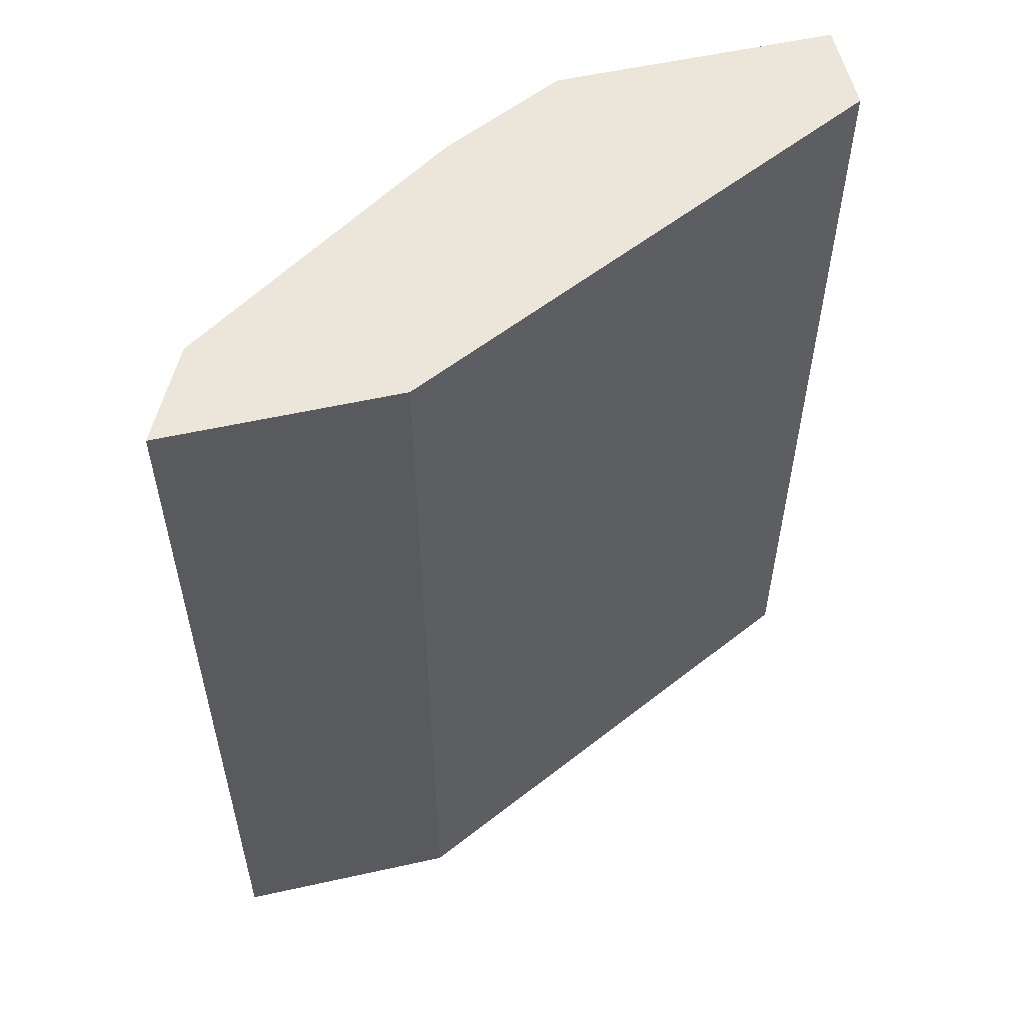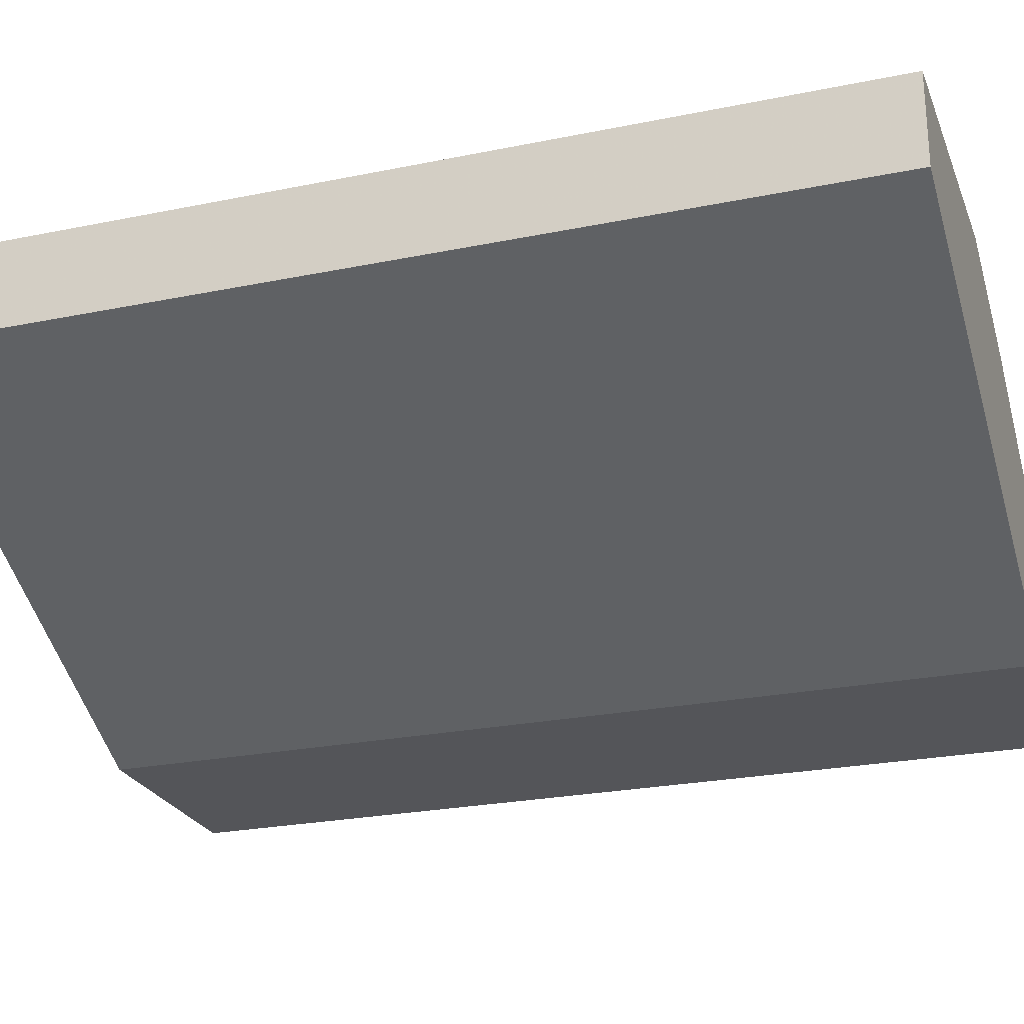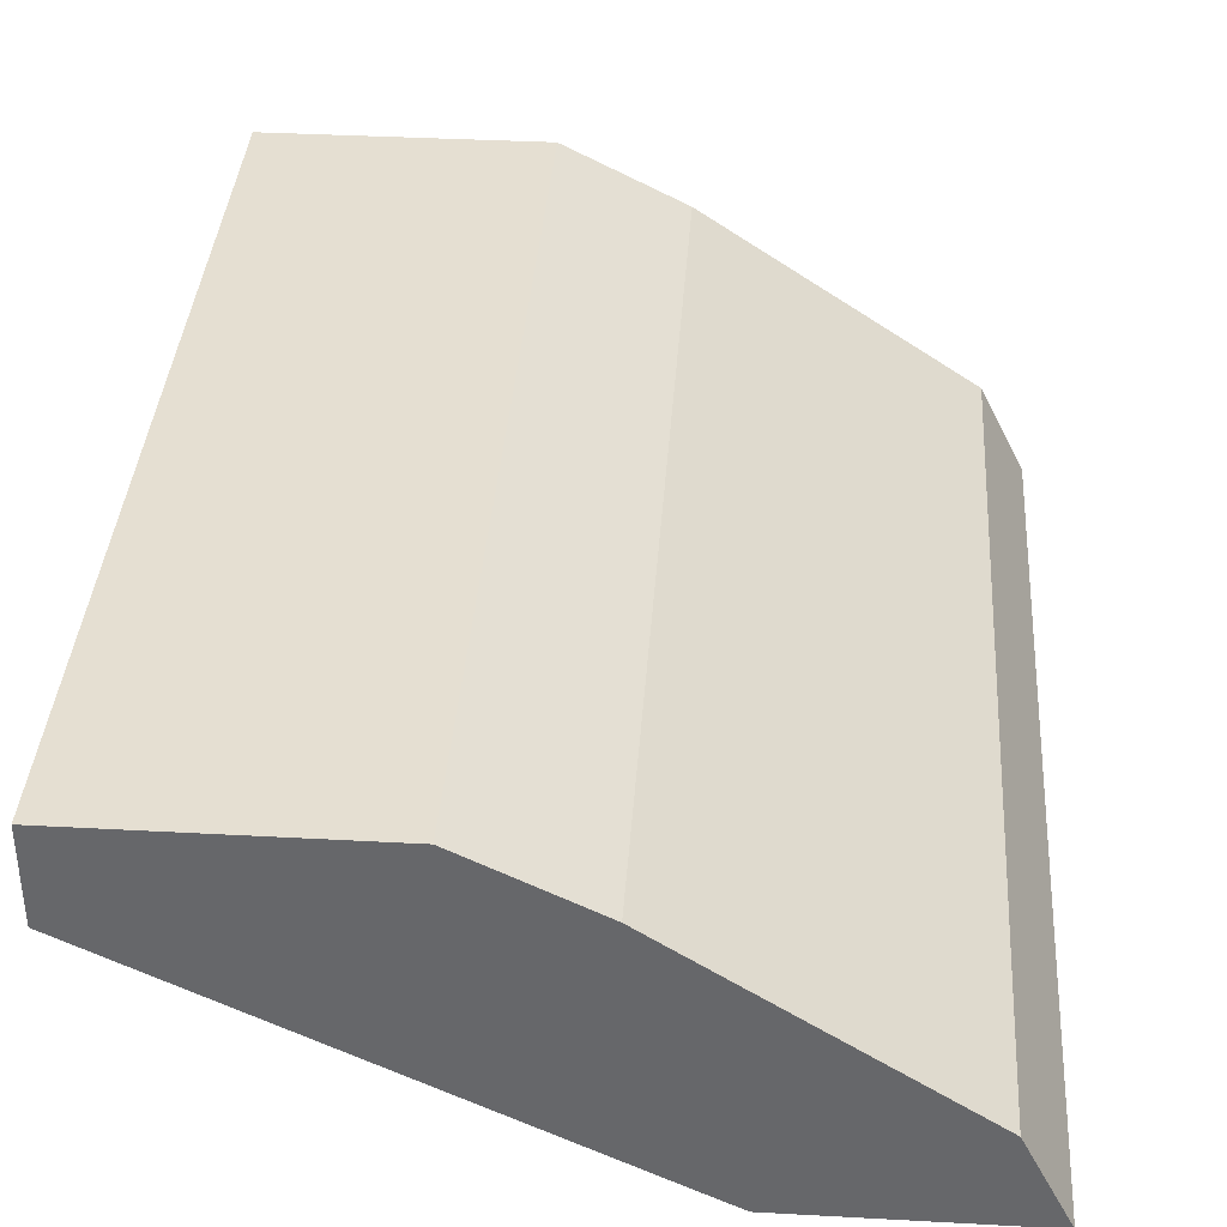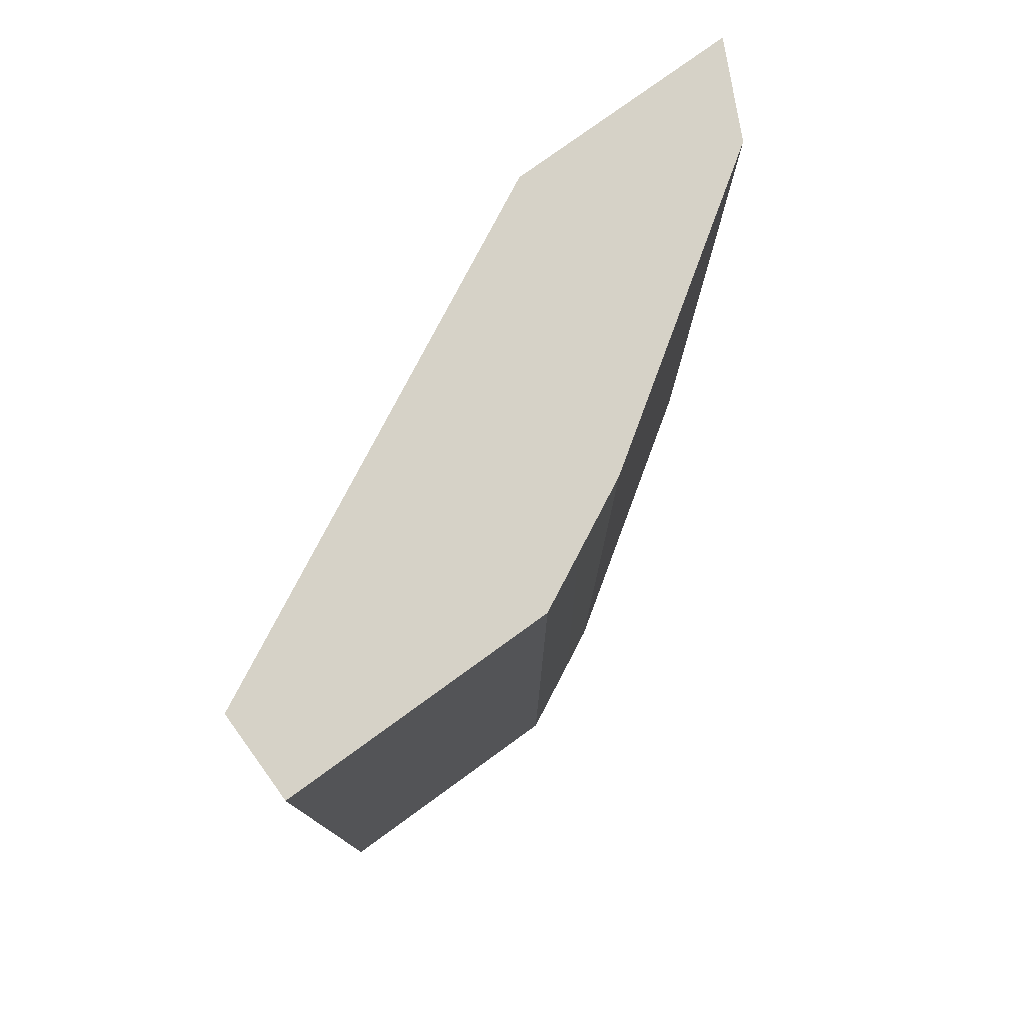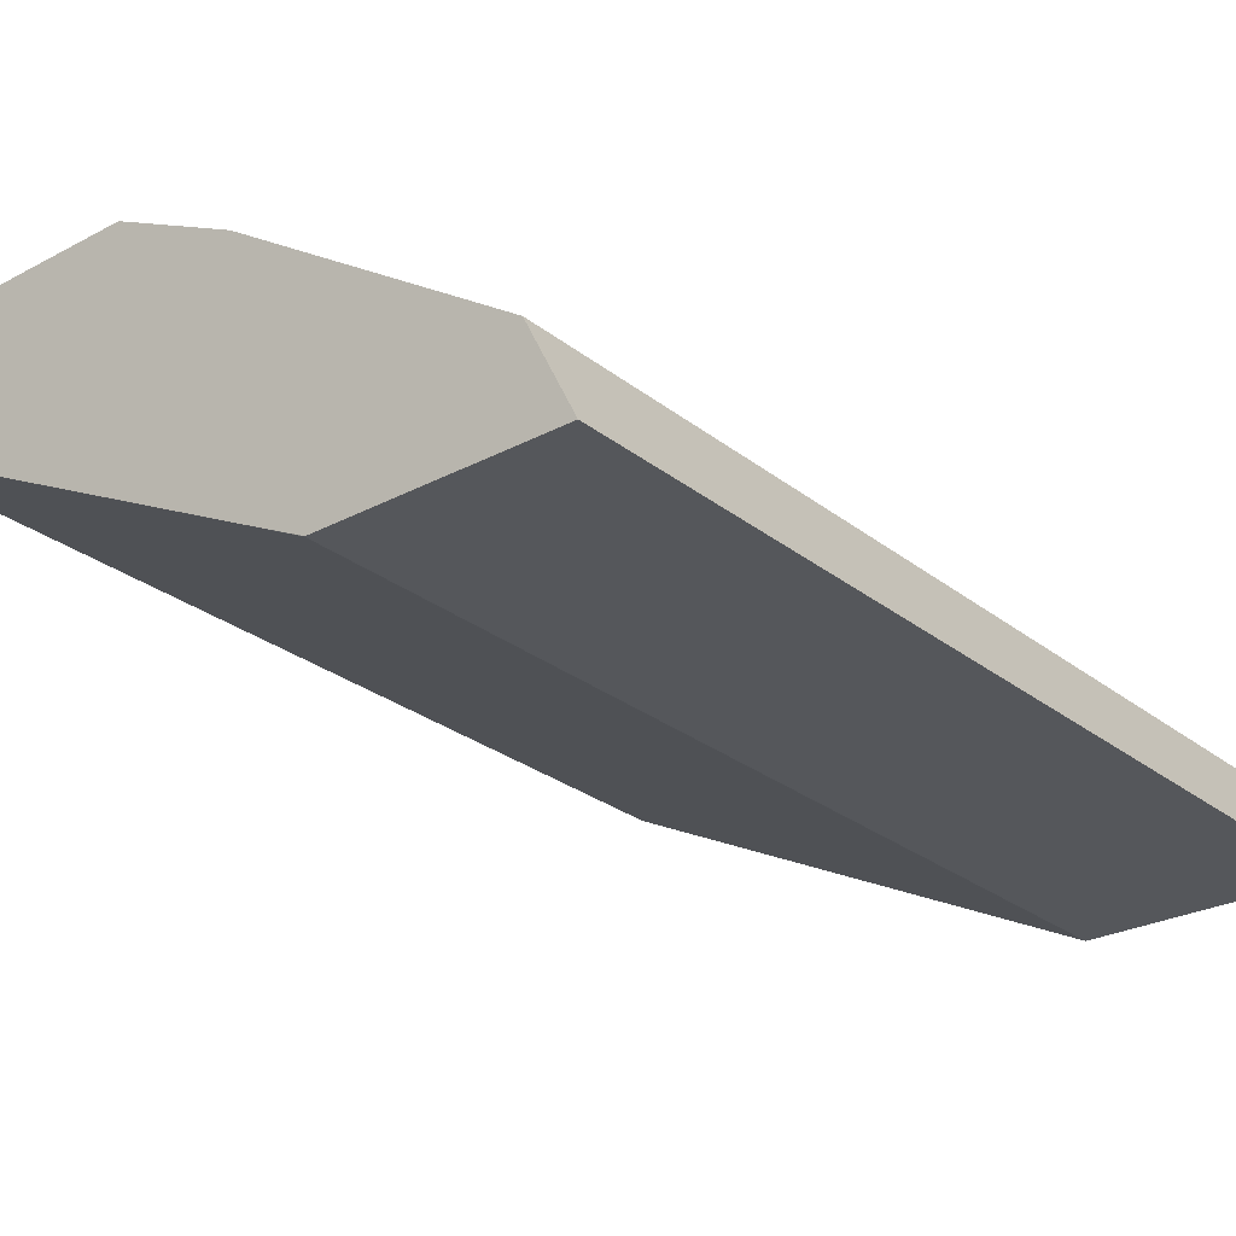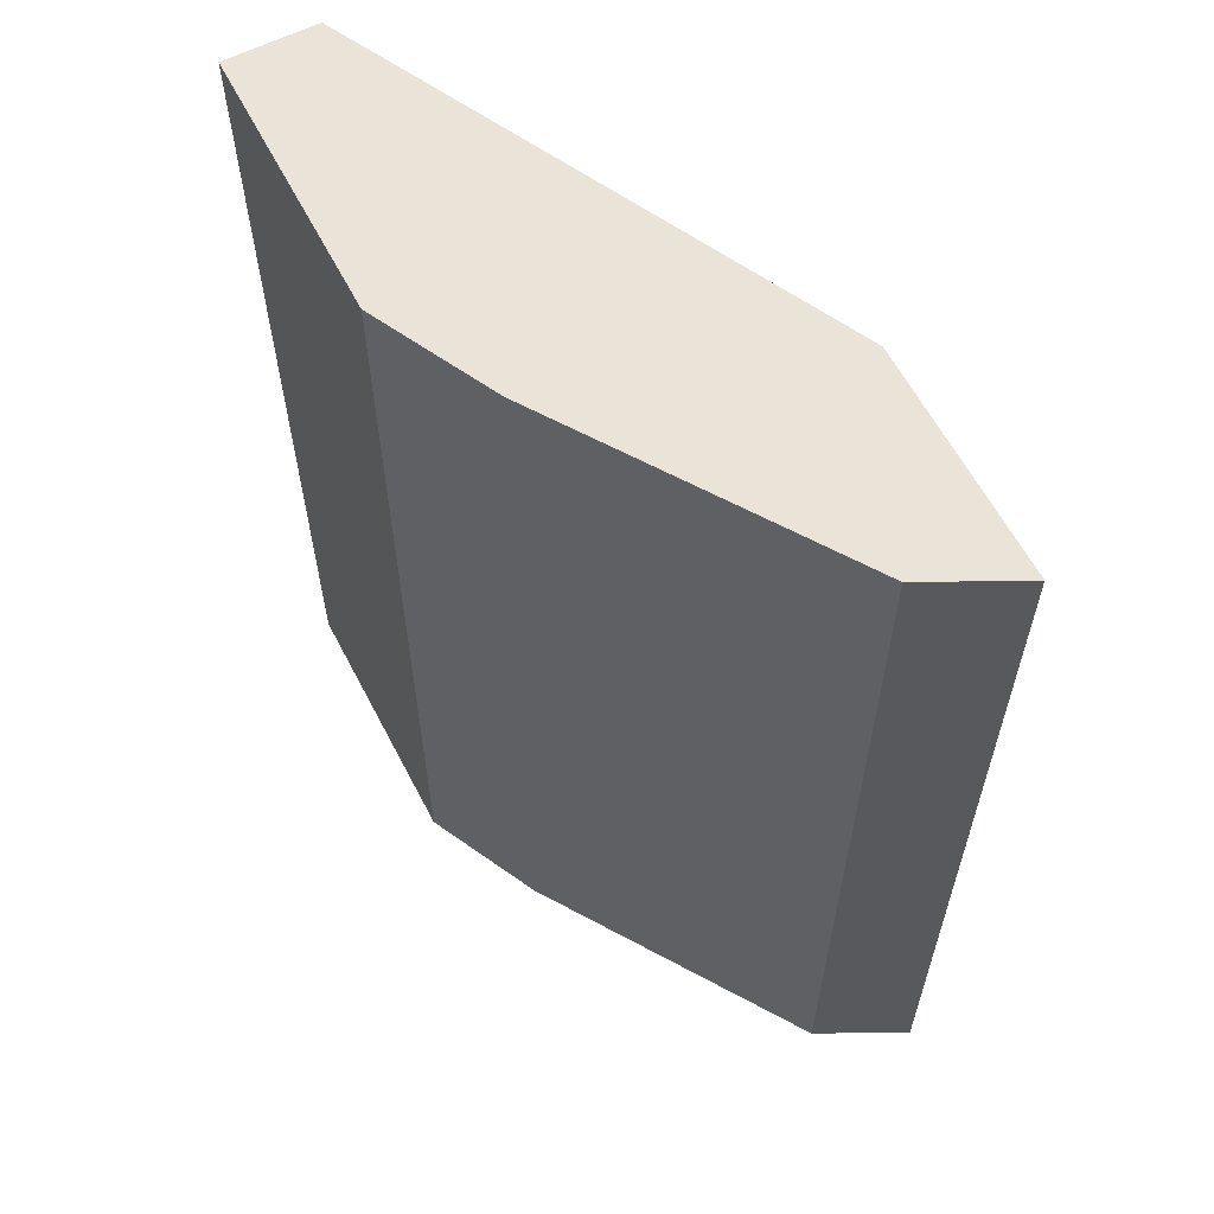
<metadata>
{"format":"obj","ext":"obj","renderer":"f3d","projection":"perspective","resolution":1024,"background":"white","views":[{"elev":56.0,"azim":-13.1,"up":"+Z"},{"elev":-24.8,"azim":108.5,"up":"+Y"},{"elev":37.4,"azim":-176.0,"up":"+Y"},{"elev":78.5,"azim":144.1,"up":"+Z"},{"elev":-26.9,"azim":-140.4,"up":"+Y"},{"elev":60.8,"azim":-117.4,"up":"+Z"}]}
</metadata>
<code>
v -0.315 0.4043 -0.3162
v -0.2972 0.4399 -0.3162
v -0.226 0.4043 -0.3162
v -0.315 0.4043 0.05082
v -0.1902 0.5112 -0.3162
v -0.2972 0.4399 0.05082
v -0.2092 0.4126 -0.3162
v -0.2257 0.4043 -0.3161
v -0.2257 0.4043 0.05082
v -0.1735 0.5195 -0.3162
v -0.1902 0.5112 0.05082
v -0.03539 0.4993 -0.3162
v -0.03539 0.4993 0.05082
v -0.1523 0.5302 -0.3162
v -0.1632 0.5247 0.05082
v -0.03539 0.535 -0.3162
v -0.03539 0.535 0.05082
v -0.1427 0.535 -0.3162
v -0.1427 0.535 0.05082
f 8 12 13
f 4 19 15
f 4 15 11
f 4 11 6
f 5 11 10
f 7 12 8
f 8 13 9
f 4 17 19
f 12 16 17
f 12 17 13
f 14 15 18
f 15 19 18
f 16 18 19
f 16 19 17
f 10 15 14
f 4 13 17
f 10 11 15
f 3 7 8
f 1 2 5
f 1 5 10
f 1 10 14
f 1 14 18
f 4 9 13
f 1 16 12
f 1 12 7
f 1 18 16
f 1 3 8
f 1 8 9
f 1 9 4
f 1 4 6
f 1 6 2
f 2 6 11
f 2 11 5
f 1 7 3

</code>
